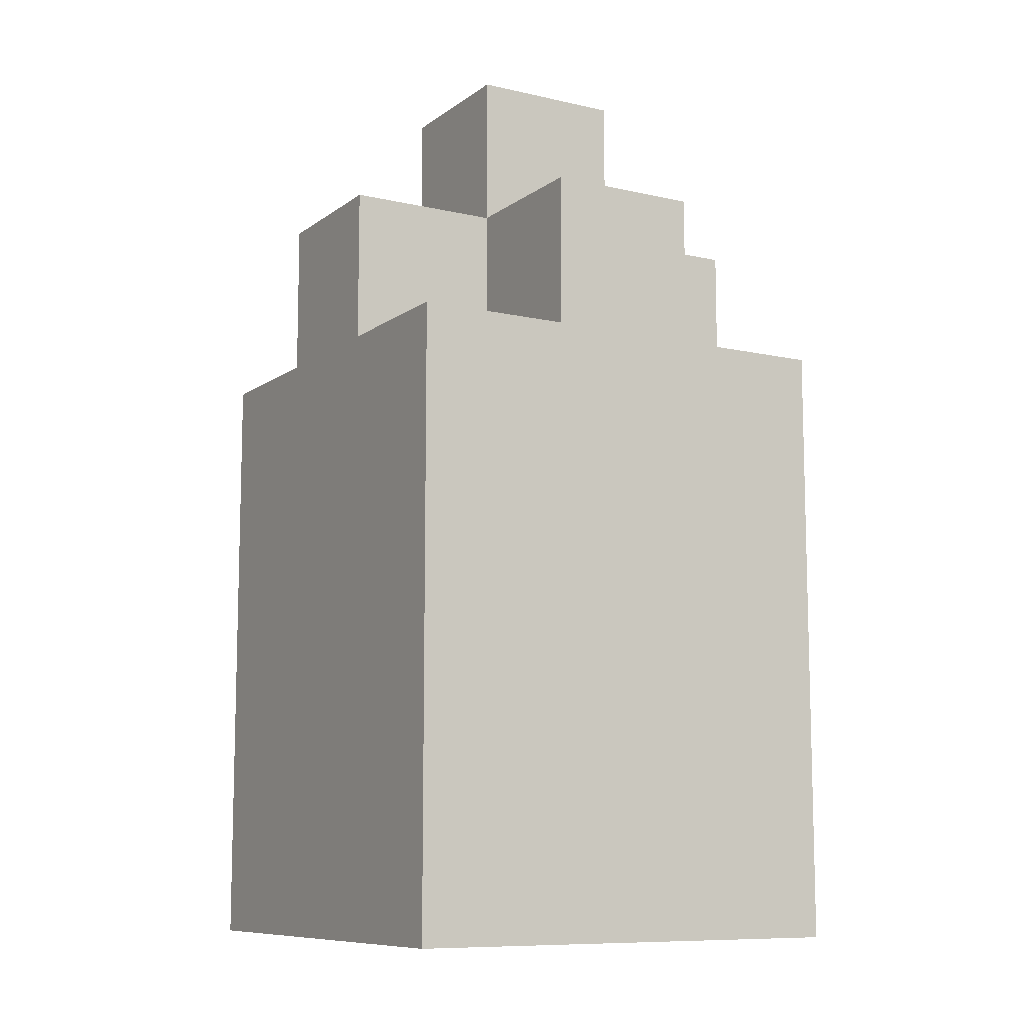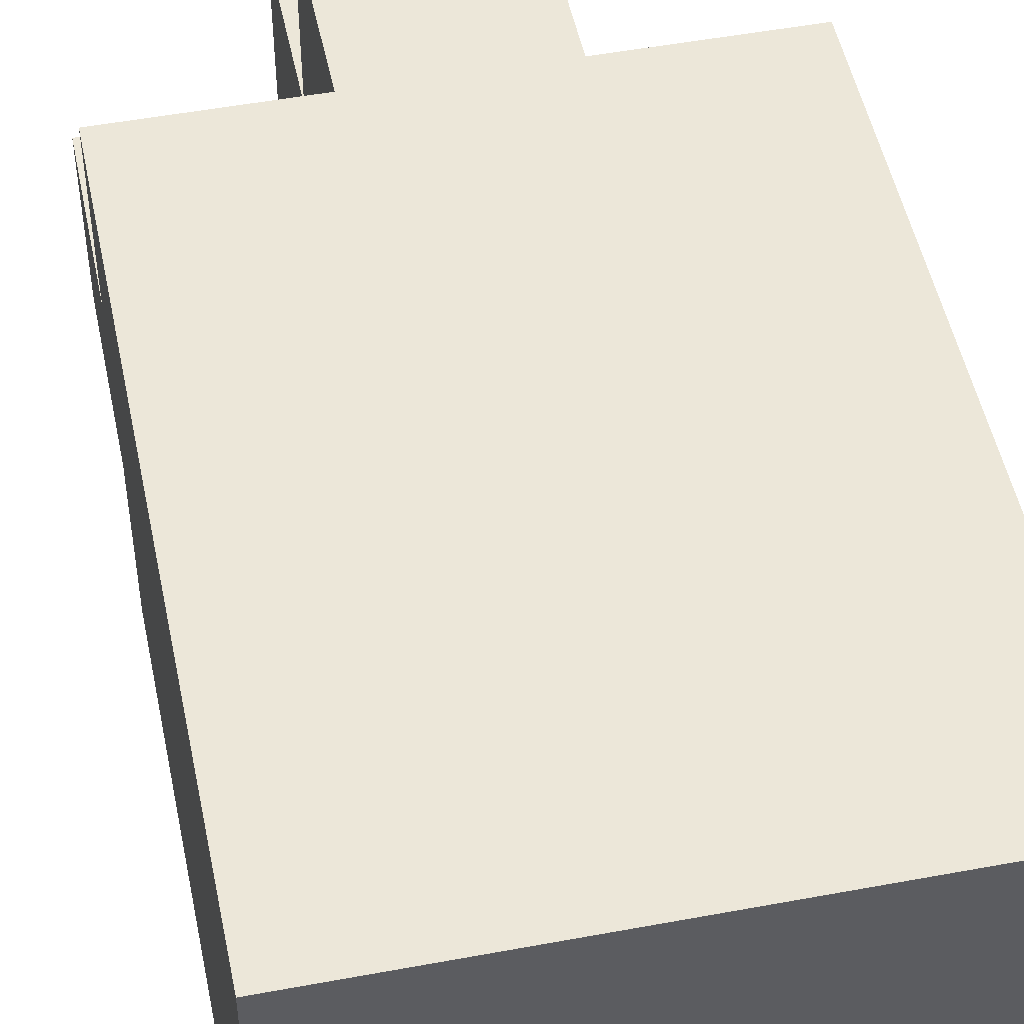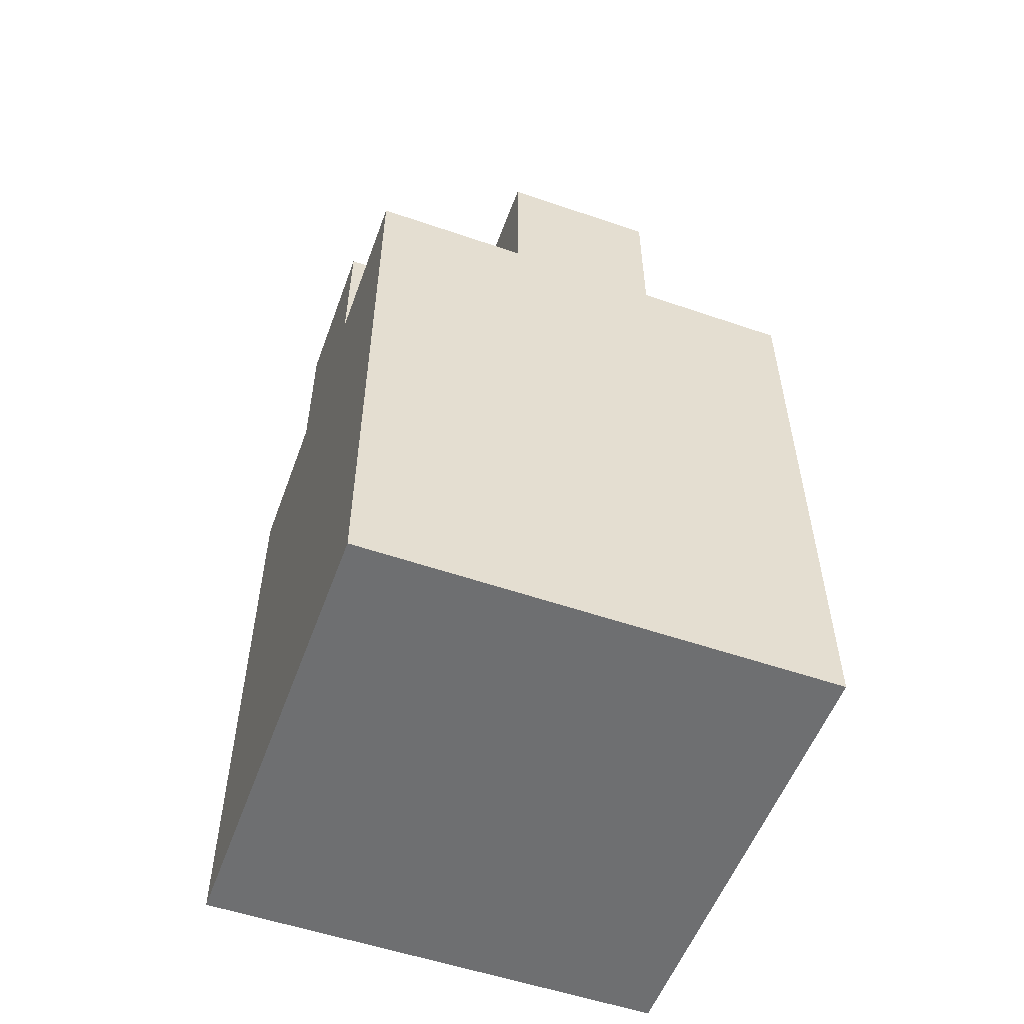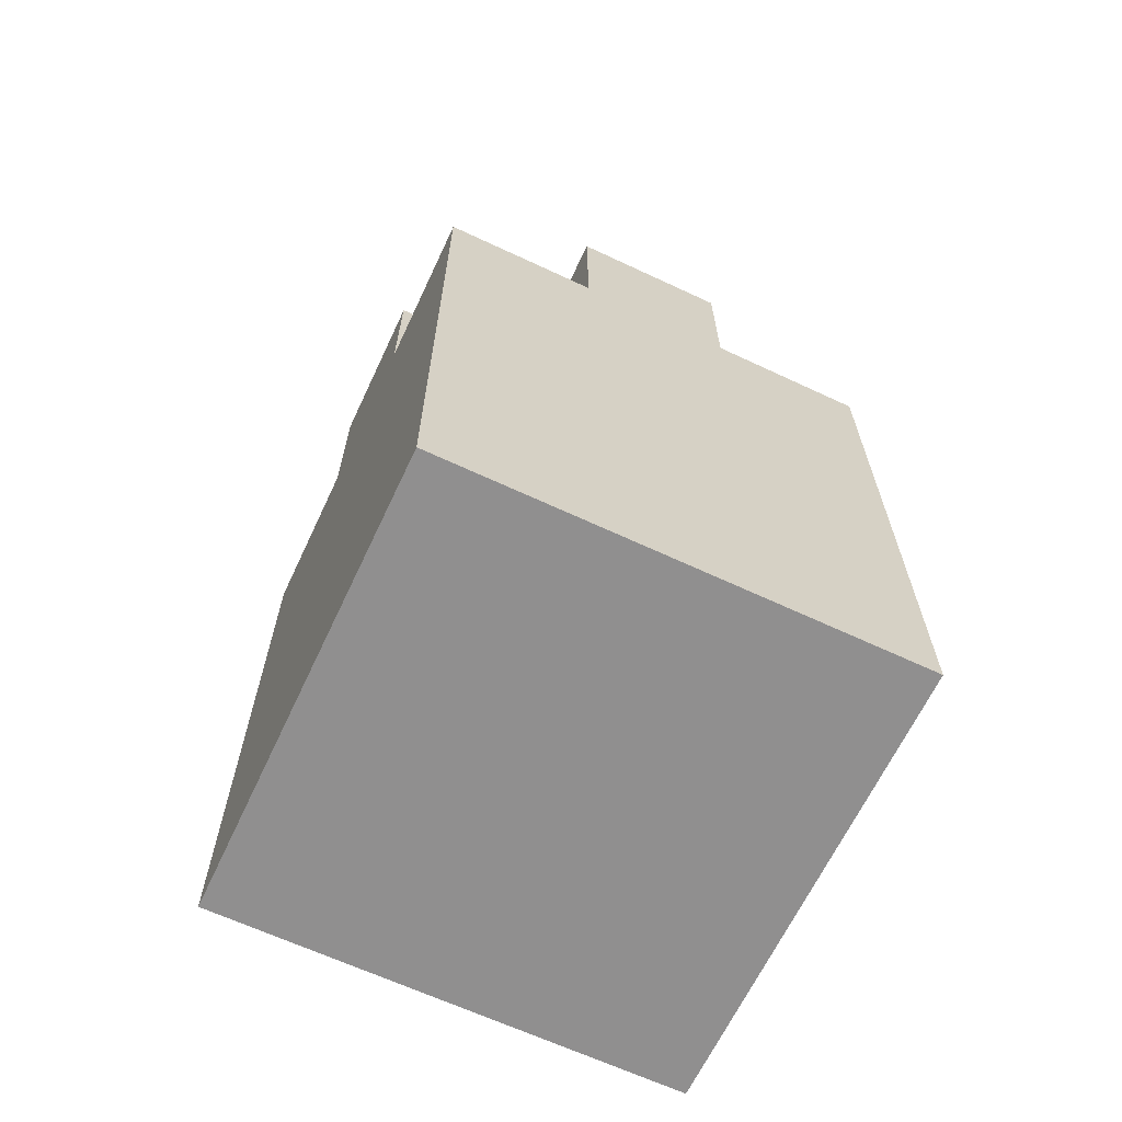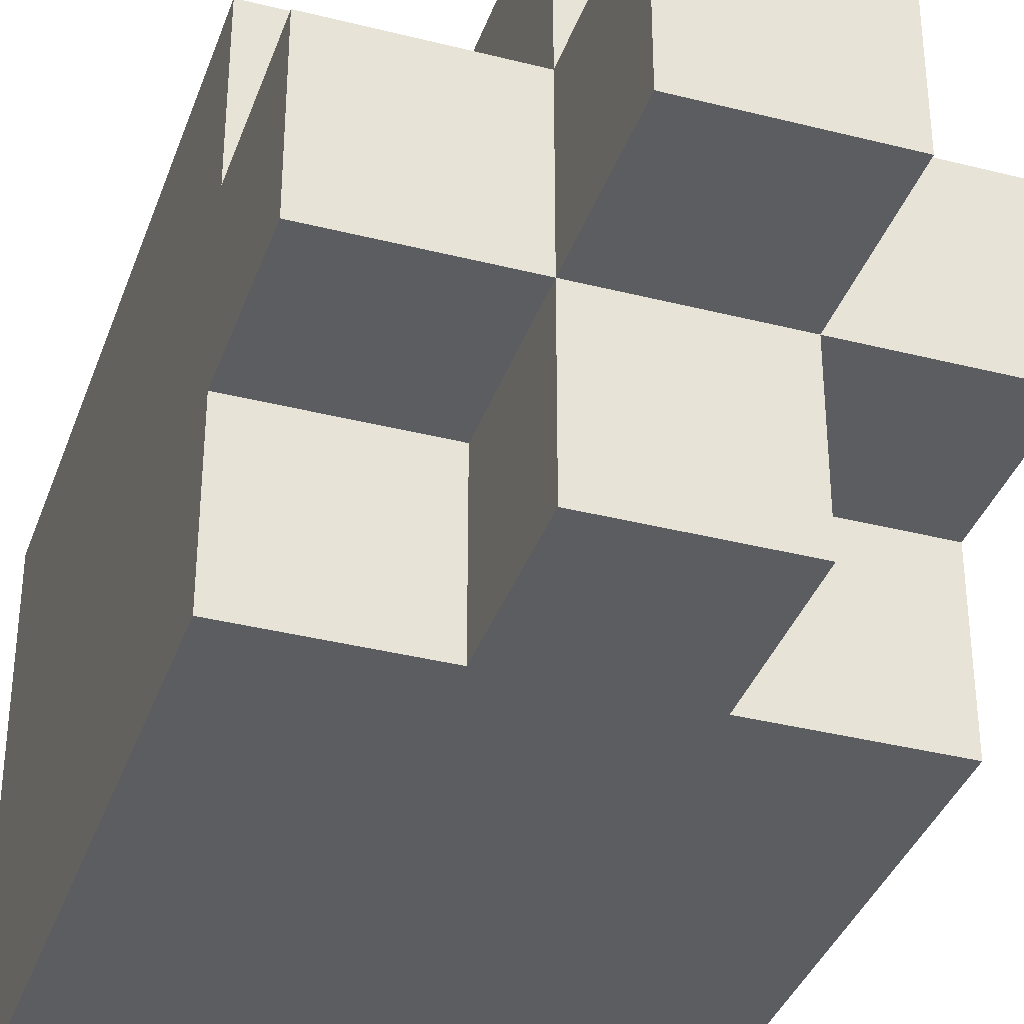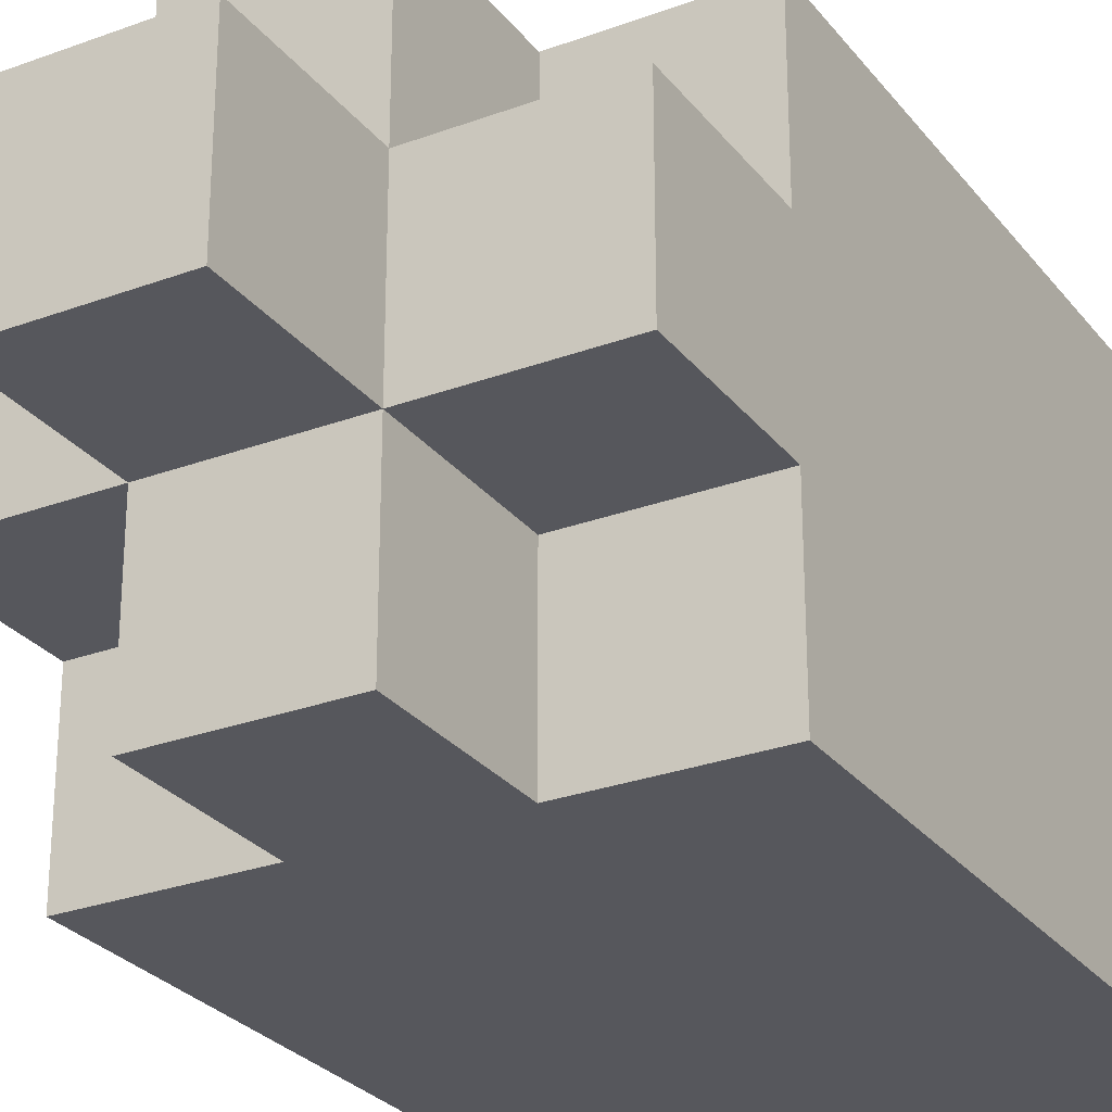
<metadata>
{"format":"obj","ext":"obj","renderer":"f3d","projection":"perspective","resolution":1024,"background":"white","views":[{"elev":-9.7,"azim":59.7,"up":"+Y"},{"elev":50.1,"azim":-11.6,"up":"+Z"},{"elev":-54.6,"azim":-20.0,"up":"+Y"},{"elev":-65.4,"azim":64.8,"up":"+Y"},{"elev":-36.5,"azim":161.7,"up":"+Z"},{"elev":-27.5,"azim":-150.3,"up":"+Z"}]}
</metadata>
<code>
o Bottle_Pink-6
v -0.72 1.36 -3.8
v -0.72 1.36 -3.86
v -0.72 1.44 -3.8
v -0.72 1.44 -3.82
v -0.72 1.44 -3.84
v -0.72 1.44 -3.86
v -0.72 1.46 -3.82
v -0.72 1.46 -3.84
v -0.7 1.44 -3.8
v -0.7 1.44 -3.82
v -0.7 1.44 -3.84
v -0.7 1.44 -3.86
v -0.7 1.46 -3.8
v -0.7 1.46 -3.82
v -0.7 1.46 -3.84
v -0.7 1.46 -3.86
v -0.7 1.48 -3.82
v -0.7 1.48 -3.84
v -0.68 1.44 -3.8
v -0.68 1.44 -3.82
v -0.68 1.44 -3.84
v -0.68 1.44 -3.86
v -0.68 1.46 -3.8
v -0.68 1.46 -3.82
v -0.68 1.46 -3.84
v -0.68 1.46 -3.86
v -0.68 1.48 -3.82
v -0.68 1.48 -3.84
v -0.66 1.36 -3.8
v -0.66 1.36 -3.86
v -0.66 1.44 -3.8
v -0.66 1.44 -3.82
v -0.66 1.44 -3.84
v -0.66 1.44 -3.86
v -0.66 1.46 -3.82
v -0.66 1.46 -3.84
v -0.72 1.36 -3.8
v -0.72 1.44 -3.8
v -0.7 1.44 -3.8
v -0.7 1.46 -3.8
v -0.68 1.44 -3.8
v -0.68 1.46 -3.8
v -0.66 1.36 -3.8
v -0.66 1.44 -3.8
v -0.72 1.44 -3.82
v -0.72 1.46 -3.82
v -0.7 1.44 -3.82
v -0.7 1.46 -3.82
v -0.7 1.48 -3.82
v -0.68 1.44 -3.82
v -0.68 1.46 -3.82
v -0.68 1.48 -3.82
v -0.66 1.44 -3.82
v -0.66 1.46 -3.82
v -0.72 1.44 -3.84
v -0.72 1.46 -3.84
v -0.7 1.44 -3.84
v -0.7 1.46 -3.84
v -0.7 1.48 -3.84
v -0.68 1.44 -3.84
v -0.68 1.46 -3.84
v -0.68 1.48 -3.84
v -0.66 1.44 -3.84
v -0.66 1.46 -3.84
v -0.72 1.36 -3.86
v -0.72 1.44 -3.86
v -0.7 1.44 -3.86
v -0.7 1.46 -3.86
v -0.68 1.44 -3.86
v -0.68 1.46 -3.86
v -0.66 1.36 -3.86
v -0.66 1.44 -3.86
v -0.72 1.36 -3.8
v -0.66 1.36 -3.8
v -0.72 1.36 -3.86
v -0.66 1.36 -3.86
v -0.72 1.44 -3.8
v -0.7 1.44 -3.8
v -0.68 1.44 -3.8
v -0.66 1.44 -3.8
v -0.72 1.44 -3.82
v -0.7 1.44 -3.82
v -0.68 1.44 -3.82
v -0.66 1.44 -3.82
v -0.72 1.44 -3.84
v -0.7 1.44 -3.84
v -0.68 1.44 -3.84
v -0.66 1.44 -3.84
v -0.72 1.44 -3.86
v -0.7 1.44 -3.86
v -0.68 1.44 -3.86
v -0.66 1.44 -3.86
v -0.7 1.46 -3.8
v -0.68 1.46 -3.8
v -0.72 1.46 -3.82
v -0.7 1.46 -3.82
v -0.68 1.46 -3.82
v -0.66 1.46 -3.82
v -0.72 1.46 -3.84
v -0.7 1.46 -3.84
v -0.68 1.46 -3.84
v -0.66 1.46 -3.84
v -0.7 1.46 -3.86
v -0.68 1.46 -3.86
v -0.7 1.48 -3.82
v -0.68 1.48 -3.82
v -0.7 1.48 -3.84
v -0.68 1.48 -3.84
f 3 2 1
f 4 2 3
f 5 2 4
f 6 2 5
f 7 5 4
f 8 5 7
f 13 10 9
f 14 10 13
f 15 12 11
f 16 12 15
f 17 15 14
f 18 15 17
f 19 20 23
f 23 20 24
f 21 22 25
f 25 22 26
f 24 25 27
f 27 25 28
f 29 30 31
f 31 30 32
f 32 30 33
f 33 30 34
f 32 33 35
f 35 33 36
f 39 38 37
f 41 39 37
f 41 40 39
f 42 40 41
f 43 41 37
f 44 41 43
f 47 46 45
f 48 46 47
f 51 49 48
f 52 49 51
f 53 51 50
f 54 51 53
f 55 56 57
f 57 56 58
f 58 59 61
f 61 59 62
f 60 61 63
f 63 61 64
f 65 66 67
f 65 67 69
f 67 68 69
f 69 68 70
f 65 69 71
f 71 69 72
f 75 74 73
f 76 74 75
f 77 78 81
f 81 78 82
f 79 80 83
f 83 80 84
f 85 86 89
f 89 86 90
f 87 88 91
f 91 88 92
f 93 94 96
f 96 94 97
f 95 96 99
f 99 96 100
f 97 98 101
f 101 98 102
f 100 101 103
f 103 101 104
f 105 106 107
f 107 106 108

</code>
